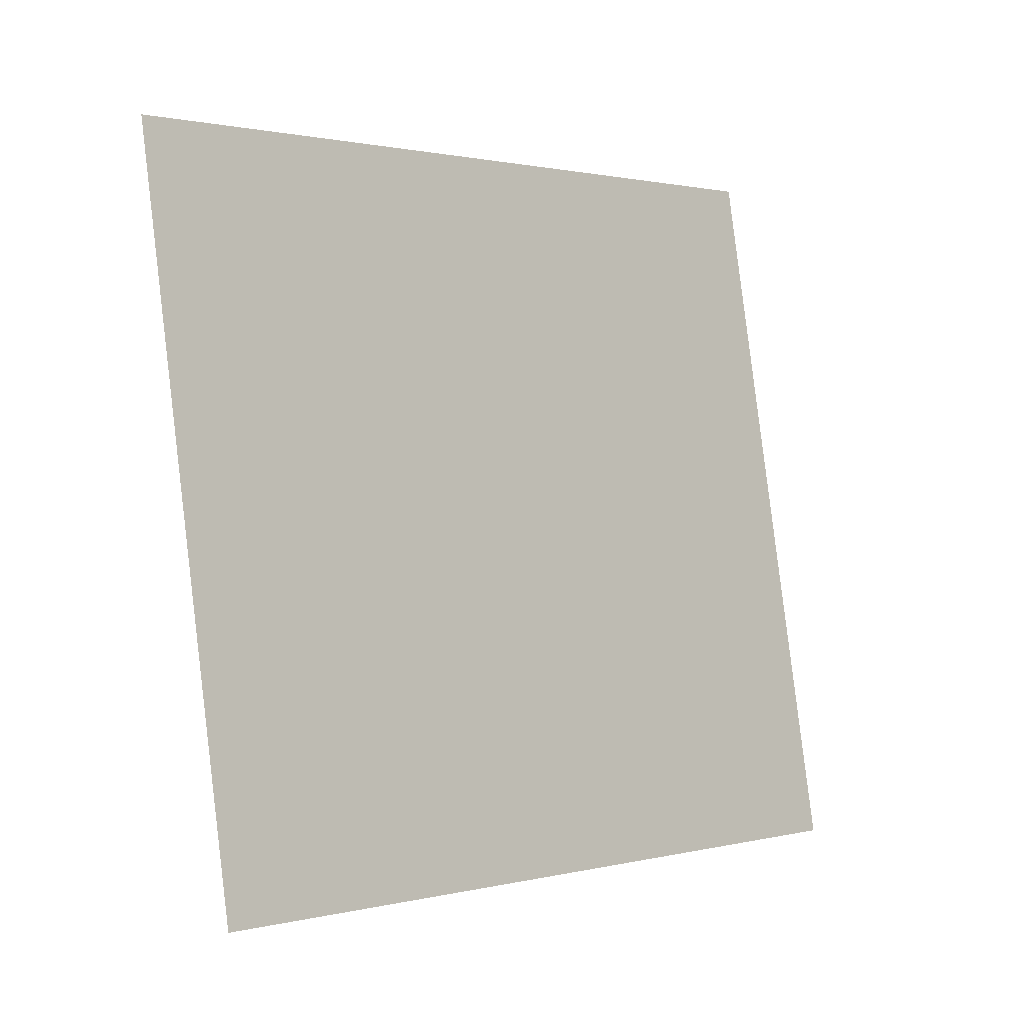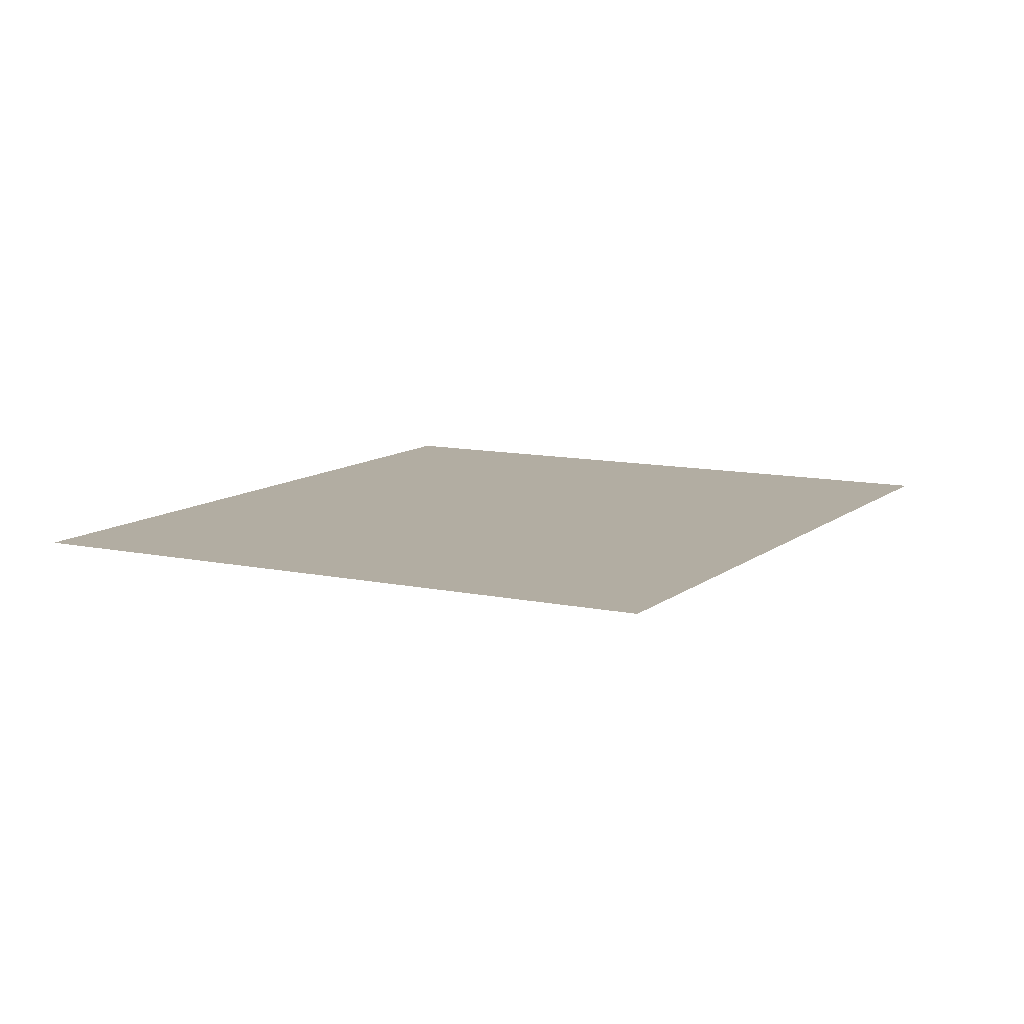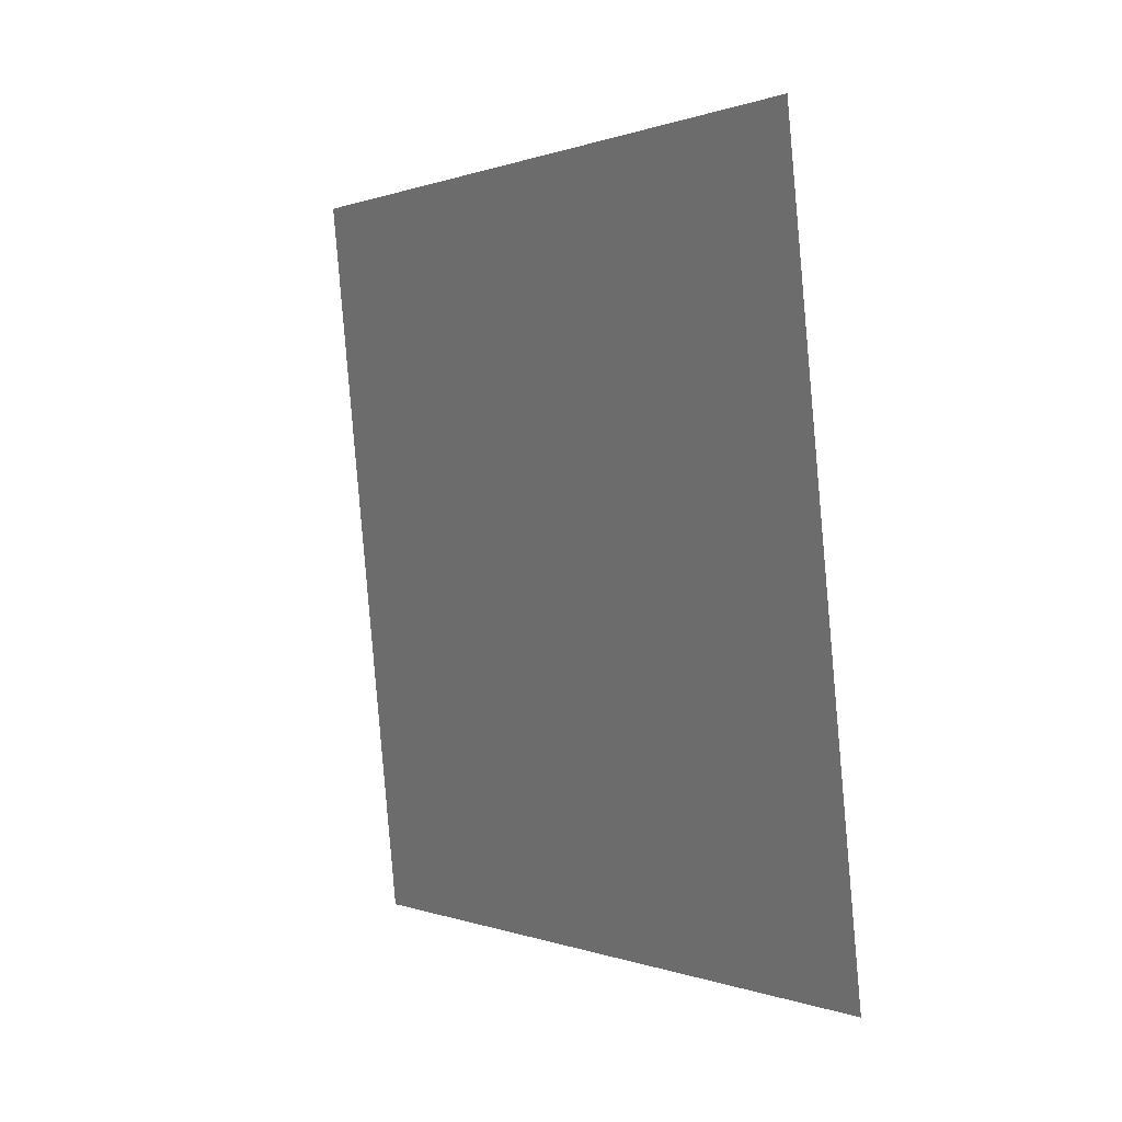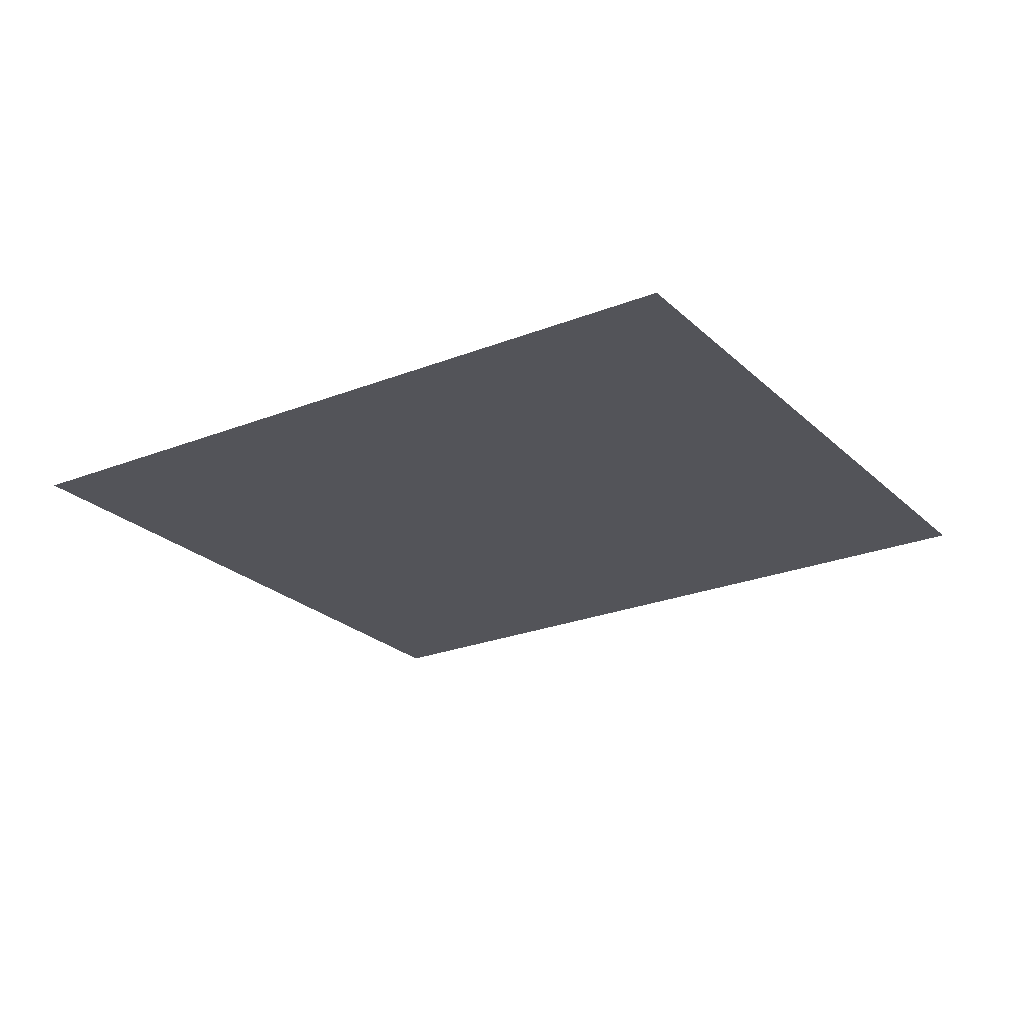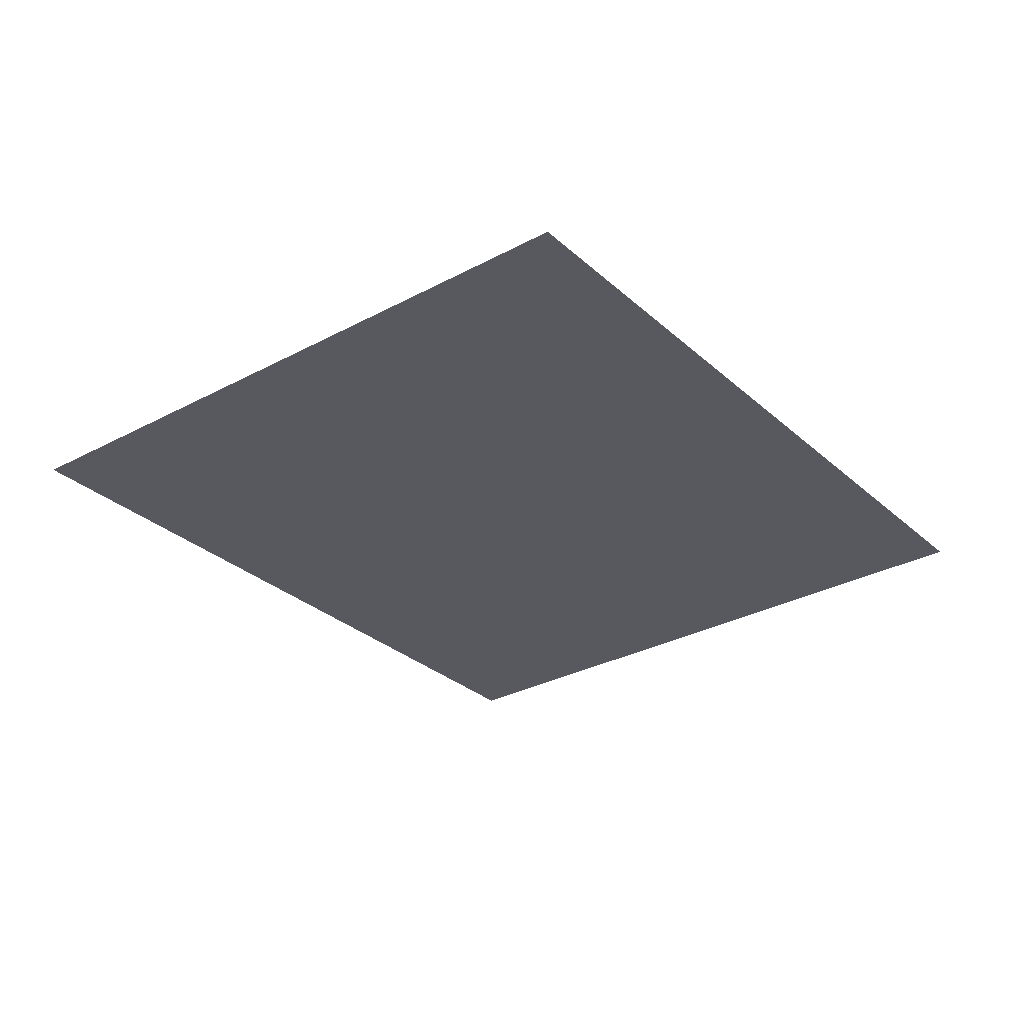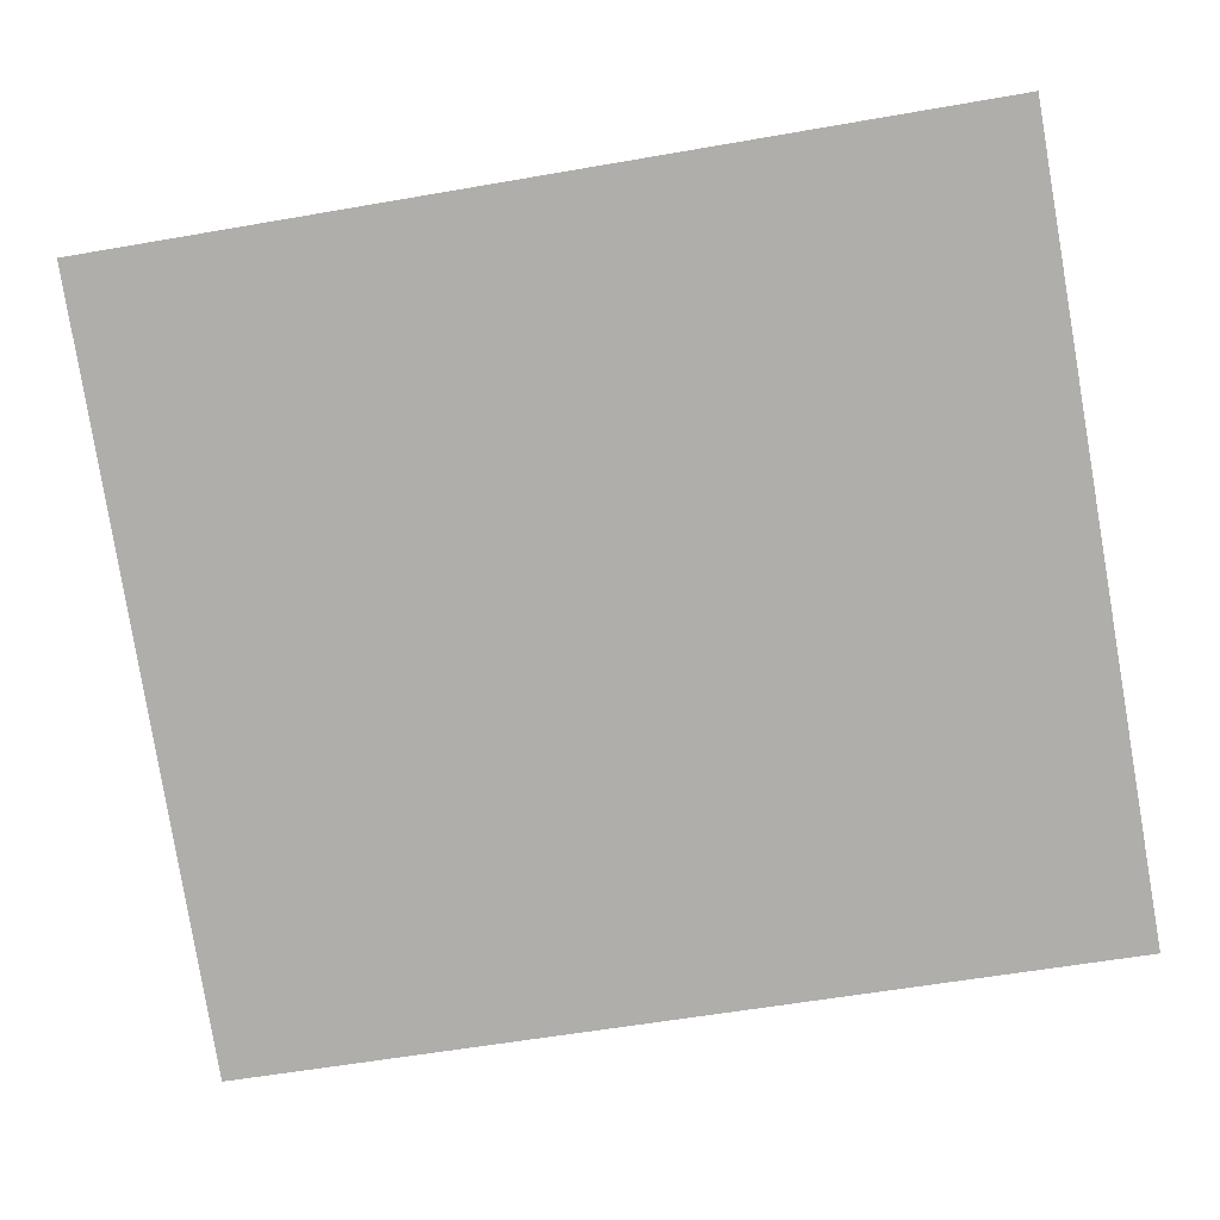
<metadata>
{"format":"obj","ext":"obj","renderer":"f3d","projection":"perspective","resolution":1024,"background":"white","views":[{"elev":-13.1,"azim":-44.4,"up":"+Z"},{"elev":10.6,"azim":108.7,"up":"+Y"},{"elev":11.6,"azim":59.5,"up":"+Z"},{"elev":-23.8,"azim":23.8,"up":"+Y"},{"elev":-30.3,"azim":-61.7,"up":"+Y"},{"elev":10.9,"azim":6.1,"up":"+Z"}]}
</metadata>
<code>
o 14_Sekt_3.014_Mesh.013
v 1.81 0.01335 -1.076
v -1.372 0.01335 -1.646
v -1.853 0.01335 1.187
v 1.333 0.01335 1.734
f 1 2 3
f 4 1 3

</code>
